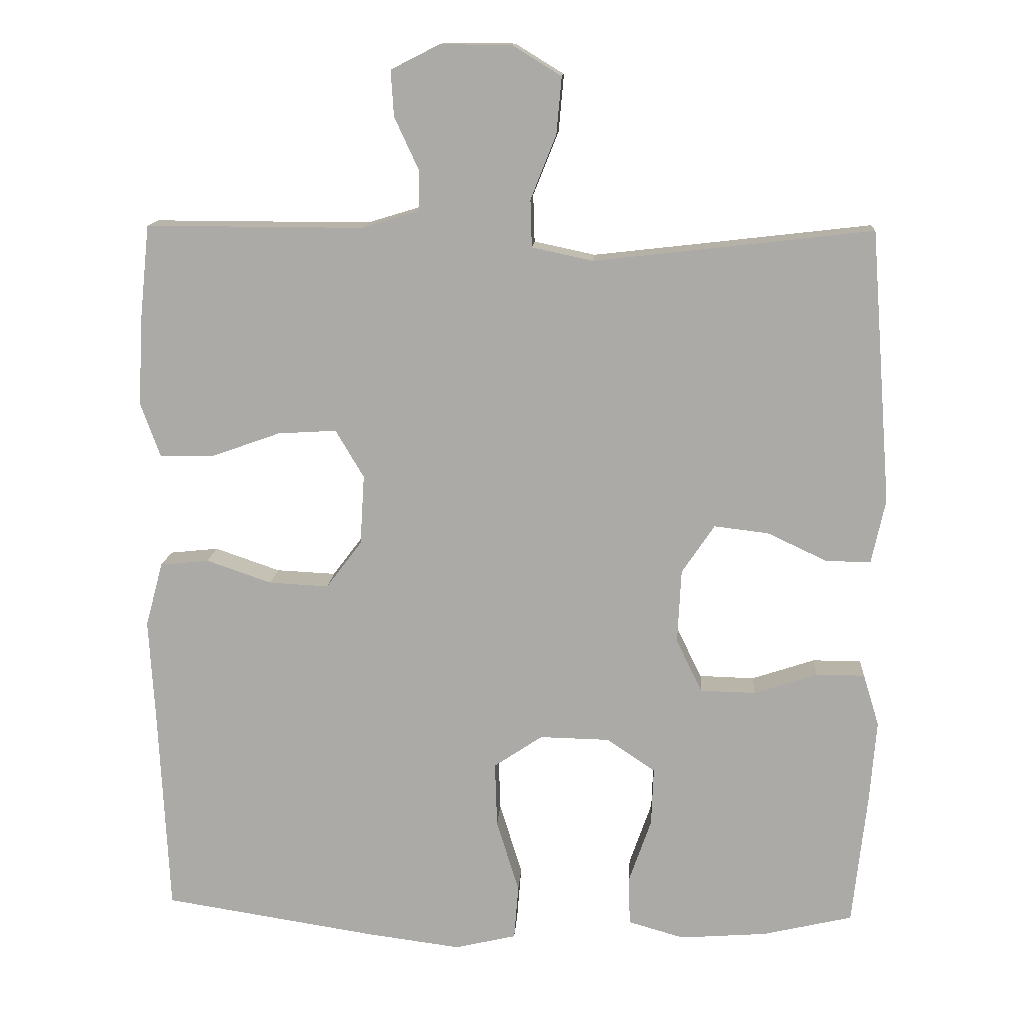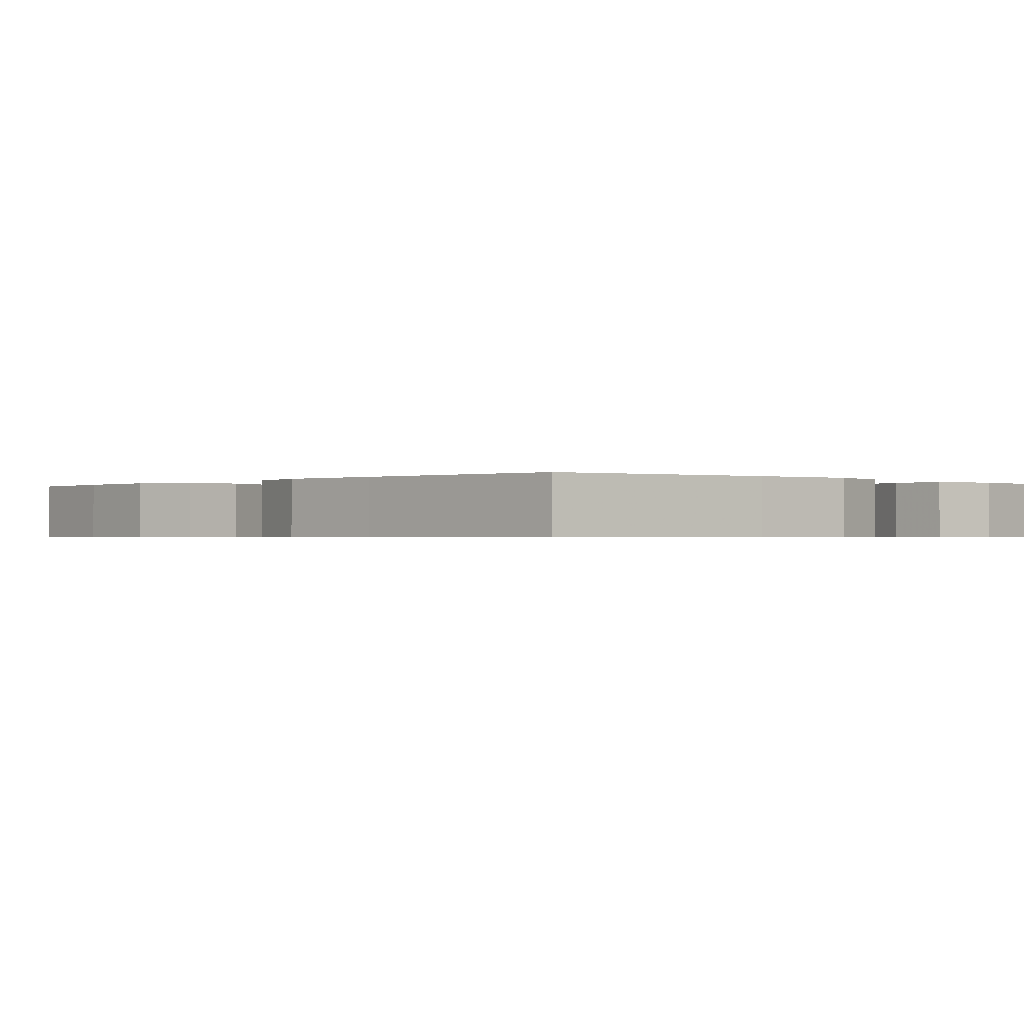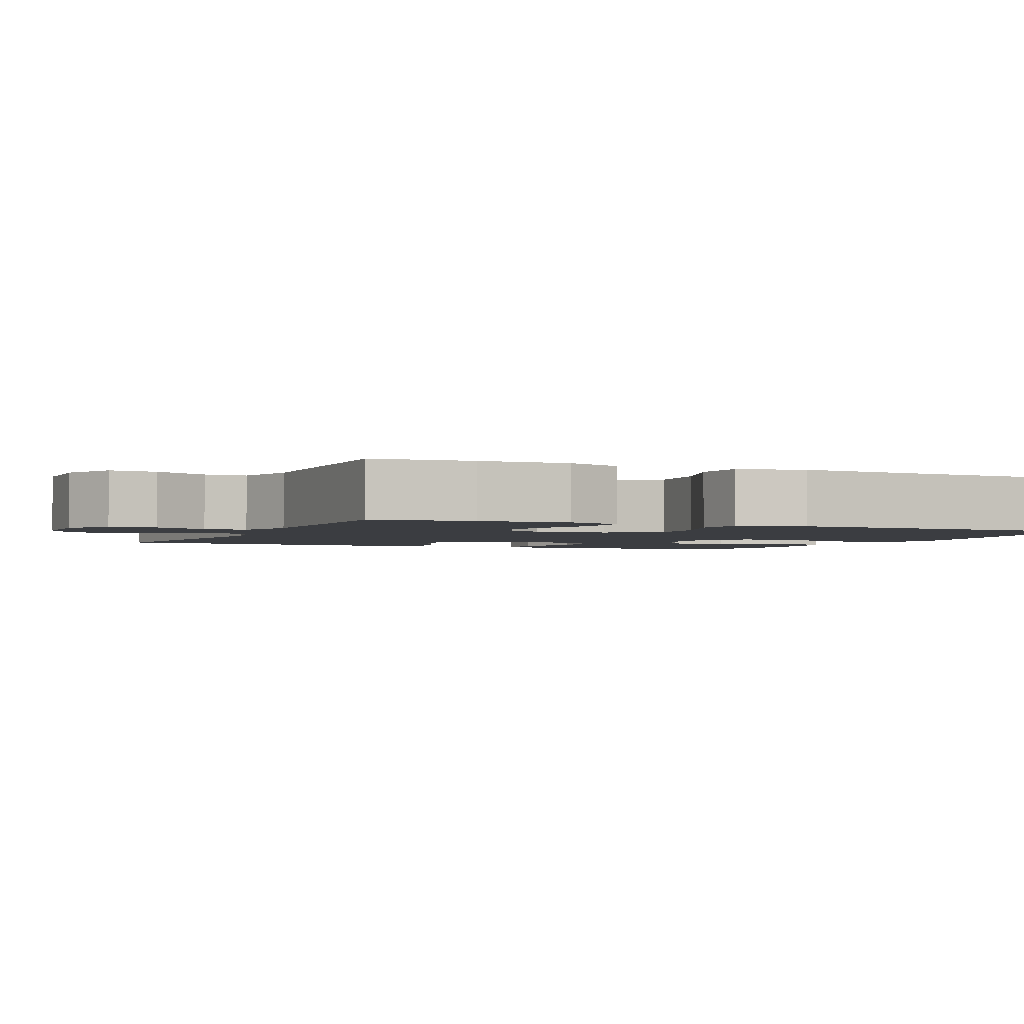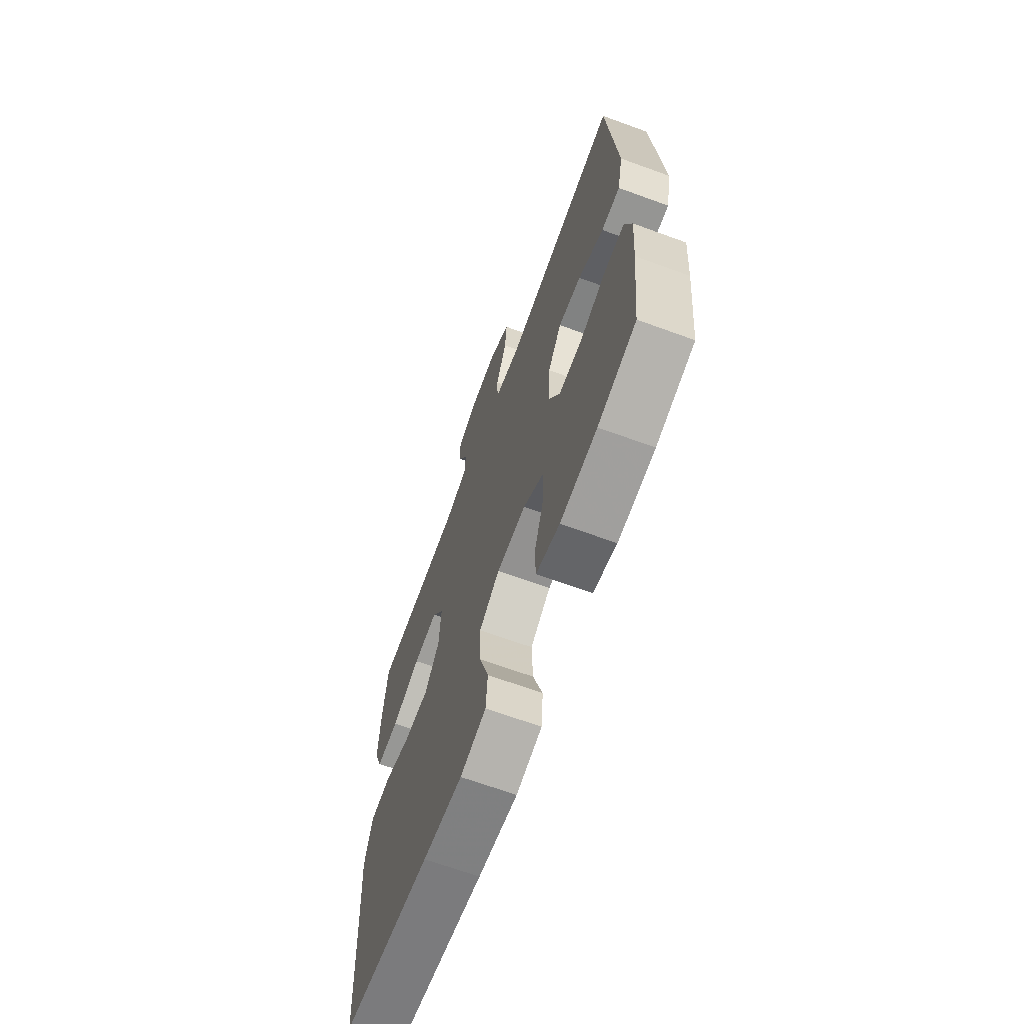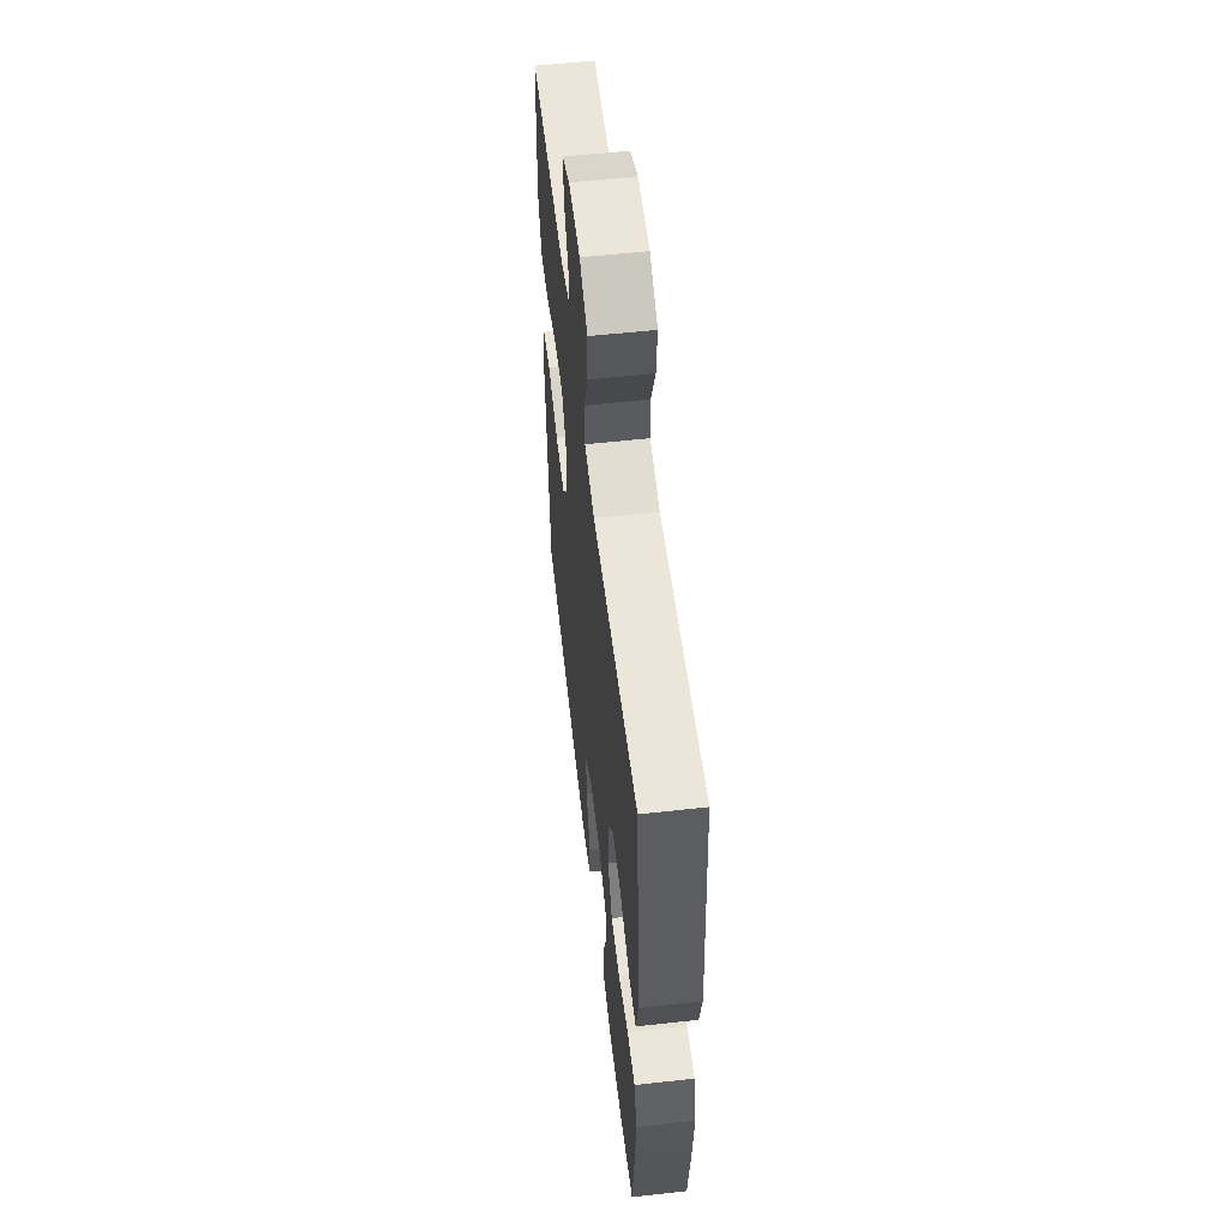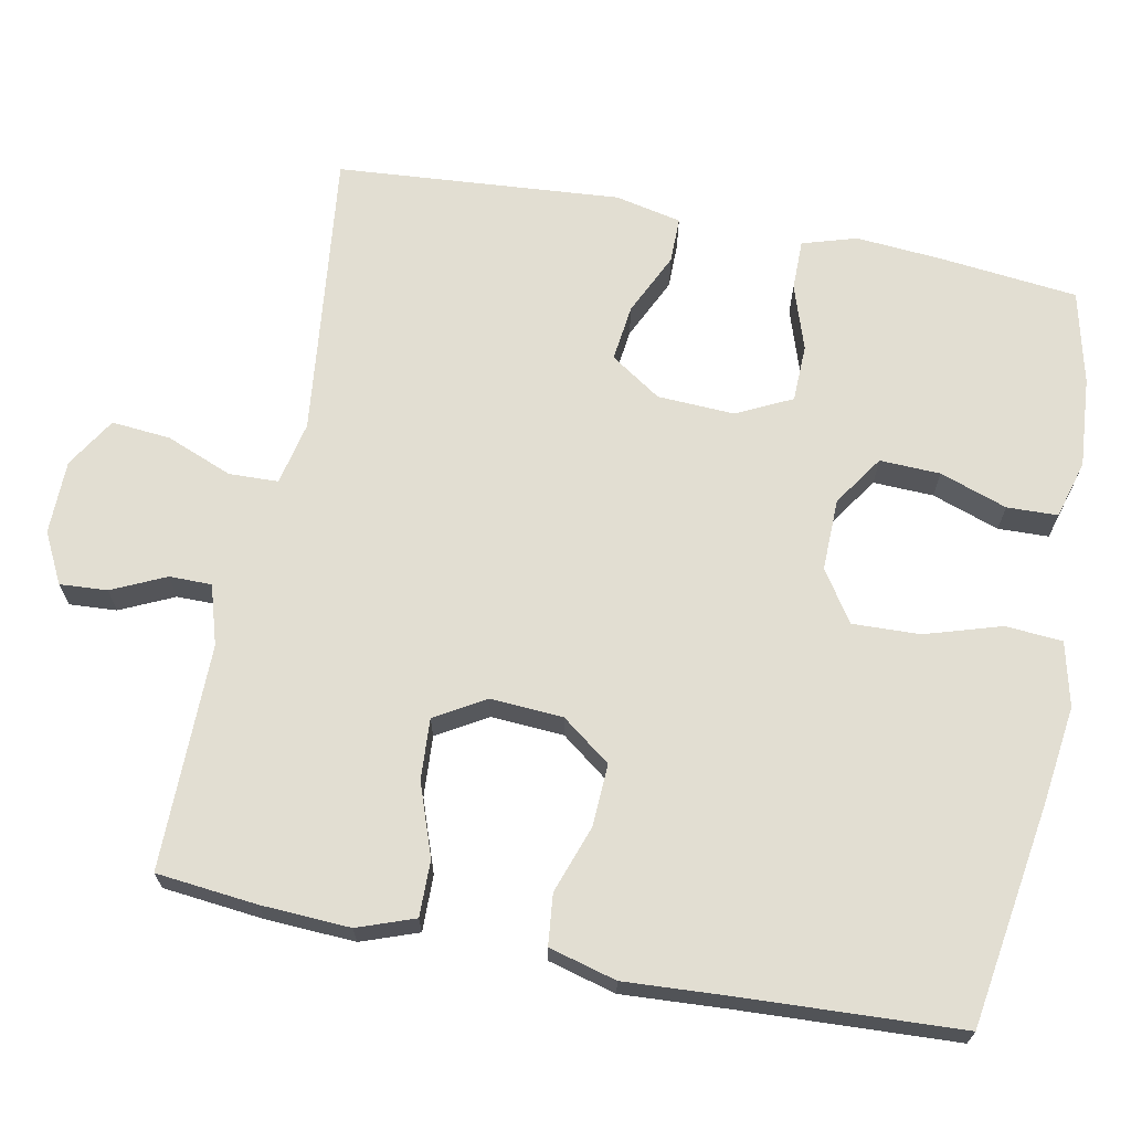
<metadata>
{"format":"obj","ext":"obj","renderer":"f3d","projection":"perspective","resolution":1024,"background":"white","views":[{"elev":13.3,"azim":-176.3,"up":"+Z"},{"elev":-0.6,"azim":136.4,"up":"+Y"},{"elev":-2.4,"azim":66.0,"up":"+Y"},{"elev":-67.3,"azim":-110.1,"up":"+Z"},{"elev":56.8,"azim":-96.6,"up":"+Z"},{"elev":67.8,"azim":101.1,"up":"+Y"}]}
</metadata>
<code>
v -0.5 0.07 0.5
v -0.249 0.07 0.471
v -0.117 0.07 0.456
v -0.033 0.07 0.474
v -0.031 0.07 0.539
v -0.066 0.07 0.627
v -0.073 0.07 0.705
v -0.006 0.07 0.746
v 0.092 0.07 0.747
v 0.159 0.07 0.713
v 0.155 0.07 0.65
v 0.122 0.07 0.579
v 0.122 0.07 0.523
v 0.201 0.07 0.499
v 0.5 0.07 0.5
v 0.514 0.07 0.367
v 0.52 0.07 0.249
v 0.493 0.07 0.174
v 0.419 0.07 0.175
v 0.324 0.07 0.209
v 0.243 0.07 0.214
v 0.204 0.07 0.148
v 0.21 0.07 0.052
v 0.259 0.07 -0.013
v 0.341 0.07 -0.009
v 0.431 0.07 0.022
v 0.498 0.07 0.015
v 0.522 0.07 -0.074
v 0.514 0.07 -0.209
v 0.5 0.07 -0.5
v 0.206 0.07 -0.546
v 0.076 0.07 -0.563
v -0.009 0.07 -0.543
v -0.015 0.07 -0.468
v 0.016 0.07 -0.367
v 0.019 0.07 -0.278
v -0.048 0.07 -0.233
v -0.144 0.07 -0.235
v -0.211 0.07 -0.28
v -0.208 0.07 -0.36
v -0.177 0.07 -0.449
v -0.179 0.07 -0.516
v -0.256 0.07 -0.538
v -0.376 0.07 -0.529
v -0.5 0.07 -0.5
v -0.52 0.07 -0.316
v -0.529 0.07 -0.203
v -0.507 0.07 -0.131
v -0.44 0.07 -0.131
v -0.353 0.07 -0.16
v -0.277 0.07 -0.158
v -0.241 0.07 -0.085
v -0.246 0.07 0.017
v -0.291 0.07 0.084
v -0.366 0.07 0.075
v -0.449 0.07 0.036
v -0.51 0.07 0.036
v -0.529 0.07 0.124
v -0.5 0 0.5
v -0.249 0 0.471
v -0.117 0 0.456
v -0.033 0 0.474
v -0.031 0 0.539
v -0.066 0 0.627
v -0.073 0 0.705
v -0.006 0 0.746
v 0.092 0 0.747
v 0.159 0 0.713
v 0.155 0 0.65
v 0.122 0 0.579
v 0.122 0 0.523
v 0.201 0 0.499
v 0.5 0 0.5
v 0.514 0 0.367
v 0.52 0 0.249
v 0.493 0 0.174
v 0.419 0 0.175
v 0.324 0 0.209
v 0.243 0 0.214
v 0.204 0 0.148
v 0.21 0 0.052
v 0.259 0 -0.013
v 0.341 0 -0.009
v 0.431 0 0.022
v 0.498 0 0.015
v 0.522 0 -0.074
v 0.514 0 -0.209
v 0.5 0 -0.5
v 0.206 0 -0.546
v 0.076 0 -0.563
v -0.009 0 -0.543
v -0.015 0 -0.468
v 0.016 0 -0.367
v 0.019 0 -0.278
v -0.048 0 -0.233
v -0.144 0 -0.235
v -0.211 0 -0.28
v -0.208 0 -0.36
v -0.177 0 -0.449
v -0.179 0 -0.516
v -0.256 0 -0.538
v -0.376 0 -0.529
v -0.5 0 -0.5
v -0.52 0 -0.316
v -0.529 0 -0.203
v -0.507 0 -0.131
v -0.44 0 -0.131
v -0.353 0 -0.16
v -0.277 0 -0.158
v -0.241 0 -0.085
v -0.246 0 0.017
v -0.291 0 0.084
v -0.366 0 0.075
v -0.449 0 0.036
v -0.51 0 0.036
v -0.529 0 0.124
f 55 56 57 58
f 54 55 58 1
f 53 54 1 2
f 52 53 2 3
f 47 48 49 50
f 47 50 51
f 46 47 51
f 45 46 51
f 44 45 51
f 43 44 51 52
f 40 41 42 43
f 39 40 43 52
f 32 33 34 35
f 32 35 36
f 29 30 31 32
f 29 32 36
f 28 29 36 37
f 25 26 27 28
f 24 25 28 37
f 17 18 19 20
f 17 20 21
f 14 15 16 17
f 13 14 17 21
f 9 10 11 12
f 9 12 13
f 8 9 13
f 5 6 7 8
f 4 5 8 13
f 39 52 3 4
f 38 39 4 13
f 23 24 37 38
f 22 23 38 13
f 13 21 22
f 116 115 114 113
f 59 116 113 112
f 60 59 112 111
f 61 60 111 110
f 108 107 106 105
f 109 108 105
f 109 105 104
f 109 104 103
f 109 103 102
f 110 109 102 101
f 101 100 99 98
f 110 101 98 97
f 93 92 91 90
f 94 93 90
f 90 89 88 87
f 94 90 87
f 95 94 87 86
f 86 85 84 83
f 95 86 83 82
f 78 77 76 75
f 79 78 75
f 75 74 73 72
f 79 75 72 71
f 70 69 68 67
f 71 70 67
f 71 67 66
f 66 65 64 63
f 71 66 63 62
f 62 61 110 97
f 71 62 97 96
f 96 95 82 81
f 71 96 81 80
f 80 79 71
f 1 59 60 2
f 2 60 61 3
f 3 61 62 4
f 4 62 63 5
f 5 63 64 6
f 6 64 65 7
f 7 65 66 8
f 8 66 67 9
f 9 67 68 10
f 10 68 69 11
f 11 69 70 12
f 12 70 71 13
f 13 71 72 14
f 14 72 73 15
f 15 73 74 16
f 16 74 75 17
f 17 75 76 18
f 18 76 77 19
f 19 77 78 20
f 20 78 79 21
f 21 79 80 22
f 22 80 81 23
f 23 81 82 24
f 24 82 83 25
f 25 83 84 26
f 26 84 85 27
f 27 85 86 28
f 28 86 87 29
f 29 87 88 30
f 30 88 89 31
f 31 89 90 32
f 32 90 91 33
f 33 91 92 34
f 34 92 93 35
f 35 93 94 36
f 36 94 95 37
f 37 95 96 38
f 38 96 97 39
f 39 97 98 40
f 40 98 99 41
f 41 99 100 42
f 42 100 101 43
f 43 101 102 44
f 44 102 103 45
f 45 103 104 46
f 46 104 105 47
f 47 105 106 48
f 48 106 107 49
f 49 107 108 50
f 50 108 109 51
f 51 109 110 52
f 52 110 111 53
f 53 111 112 54
f 54 112 113 55
f 55 113 114 56
f 56 114 115 57
f 57 115 116 58
f 58 116 59 1

</code>
